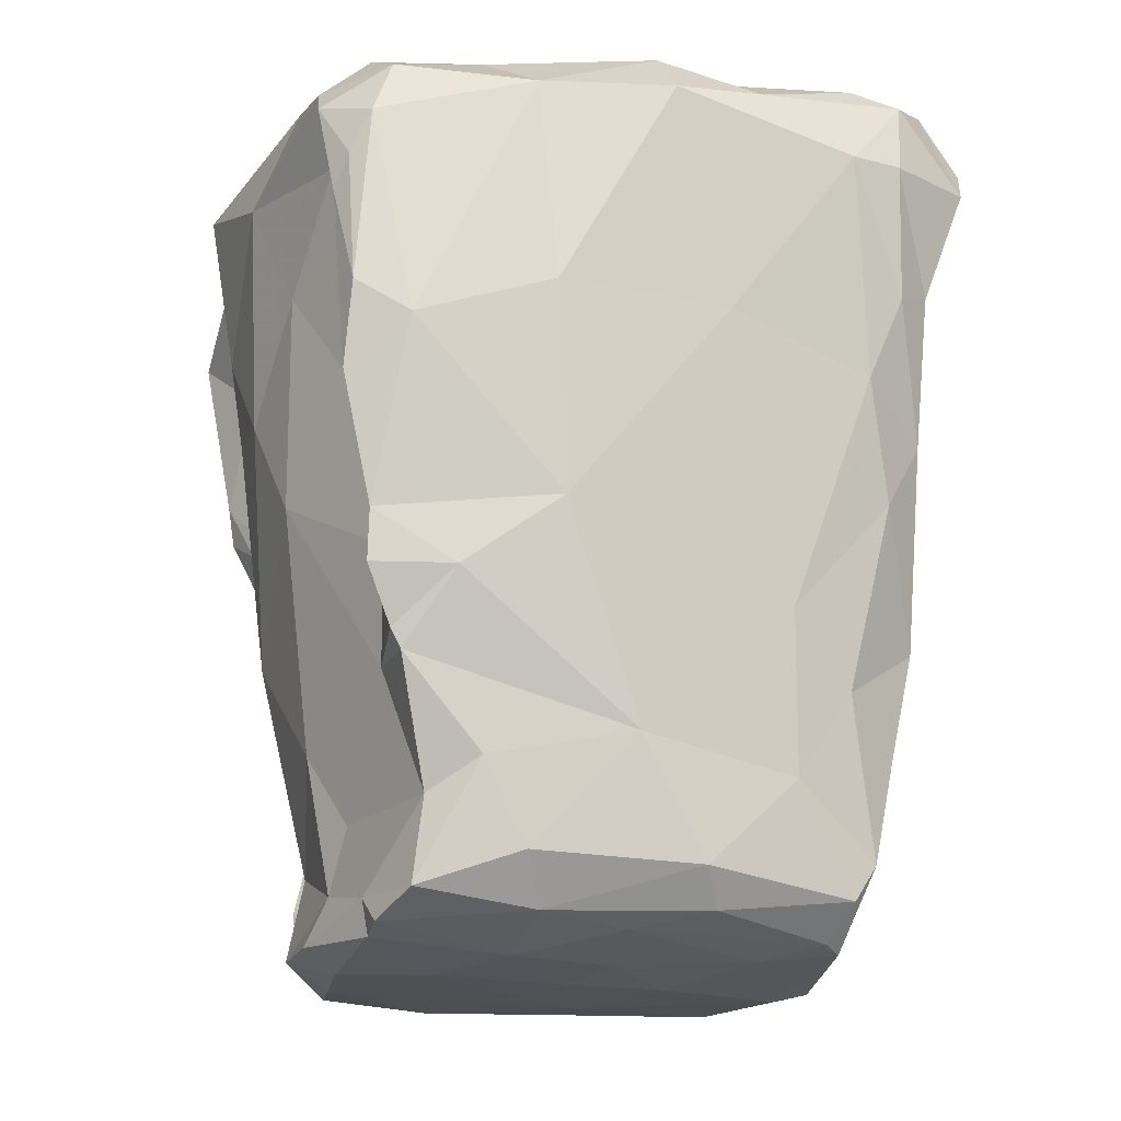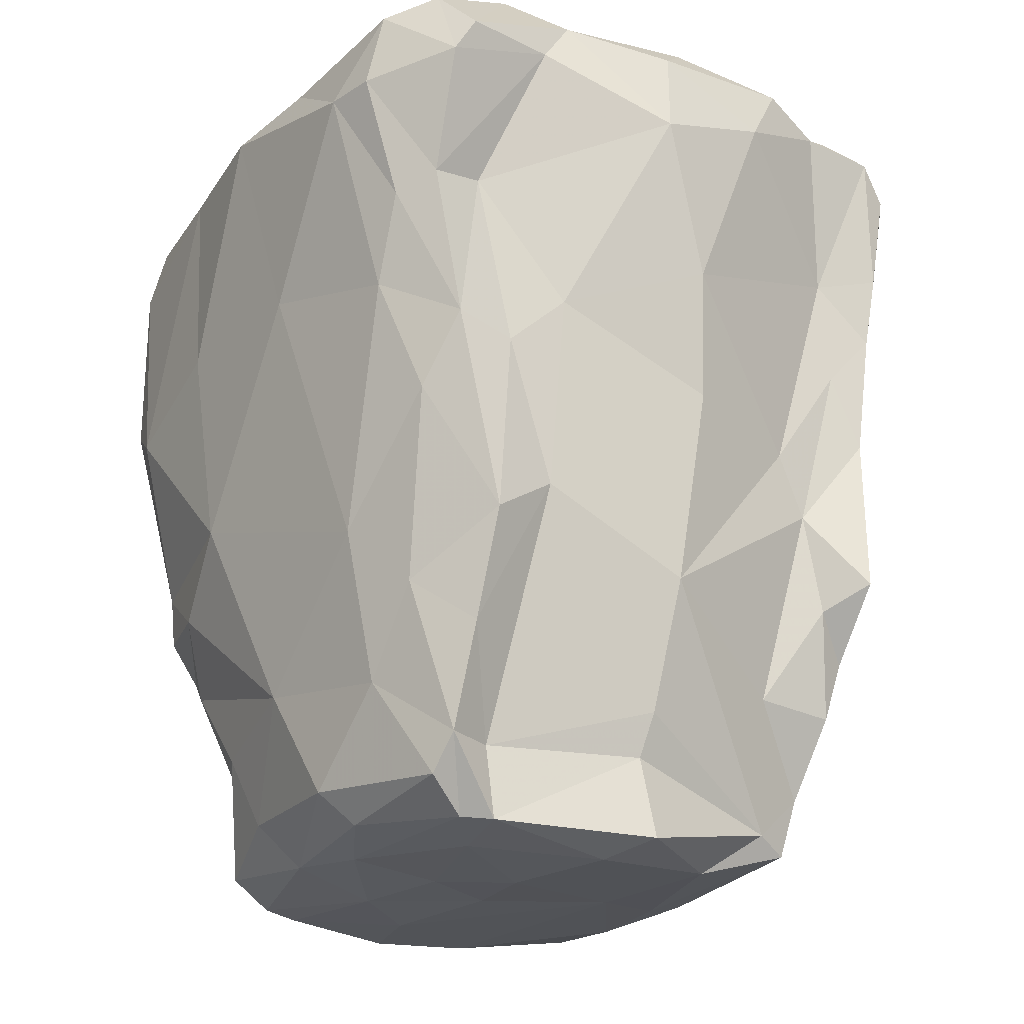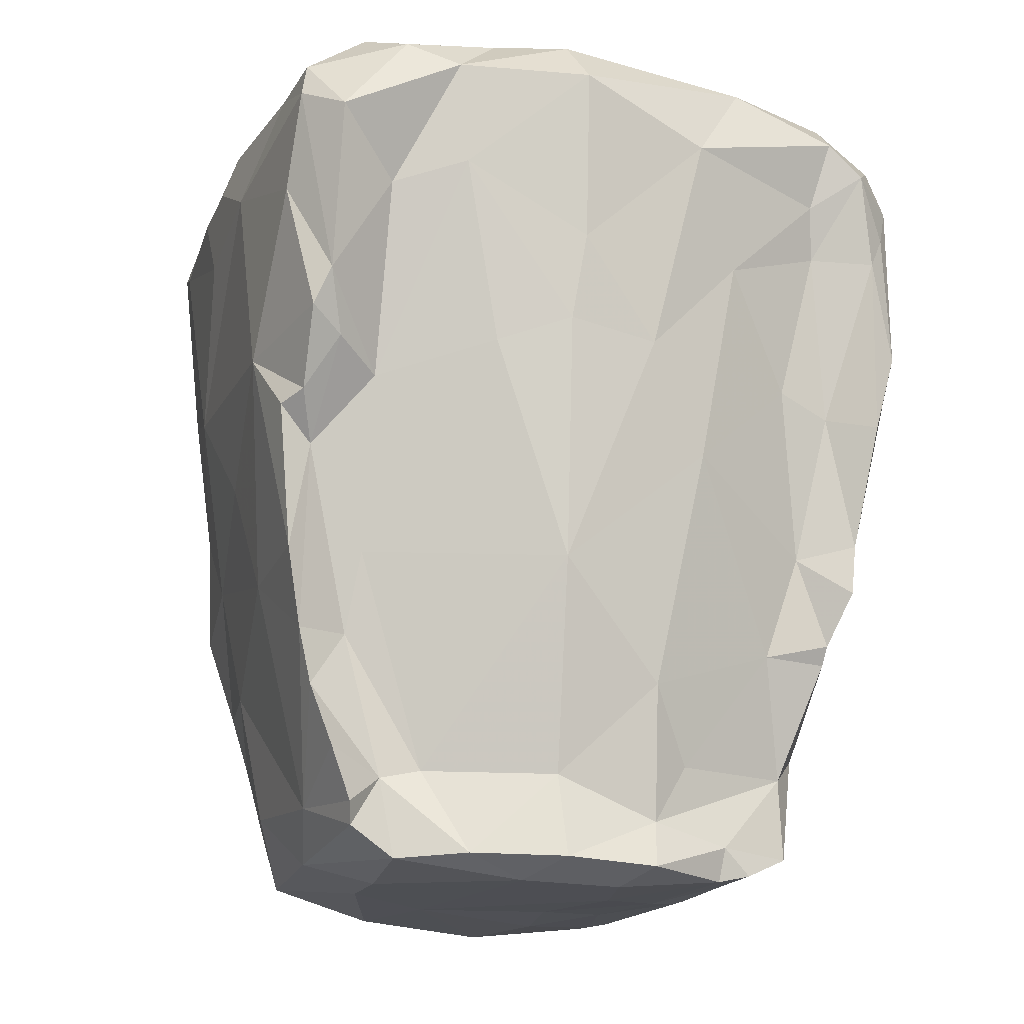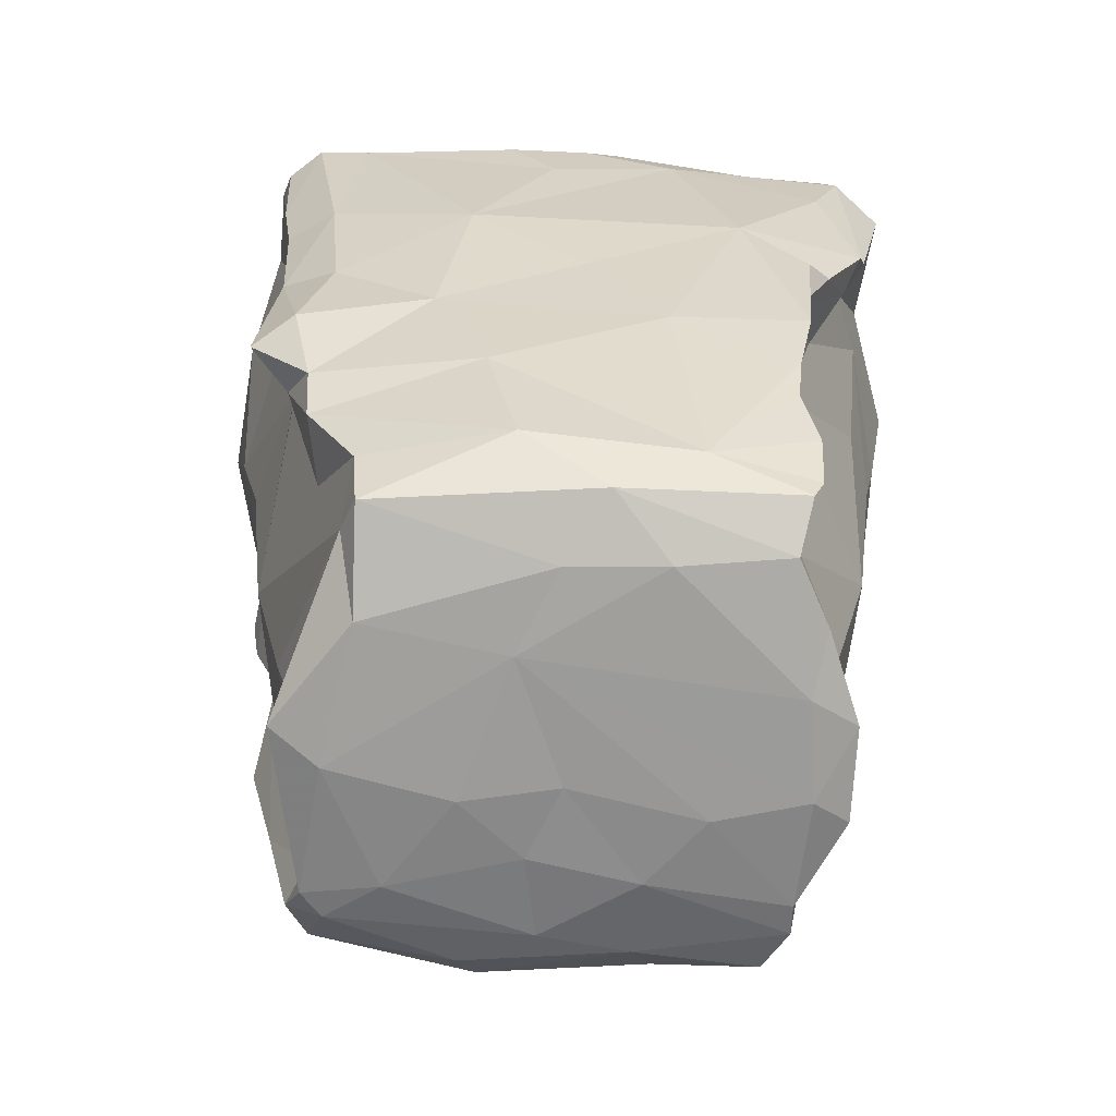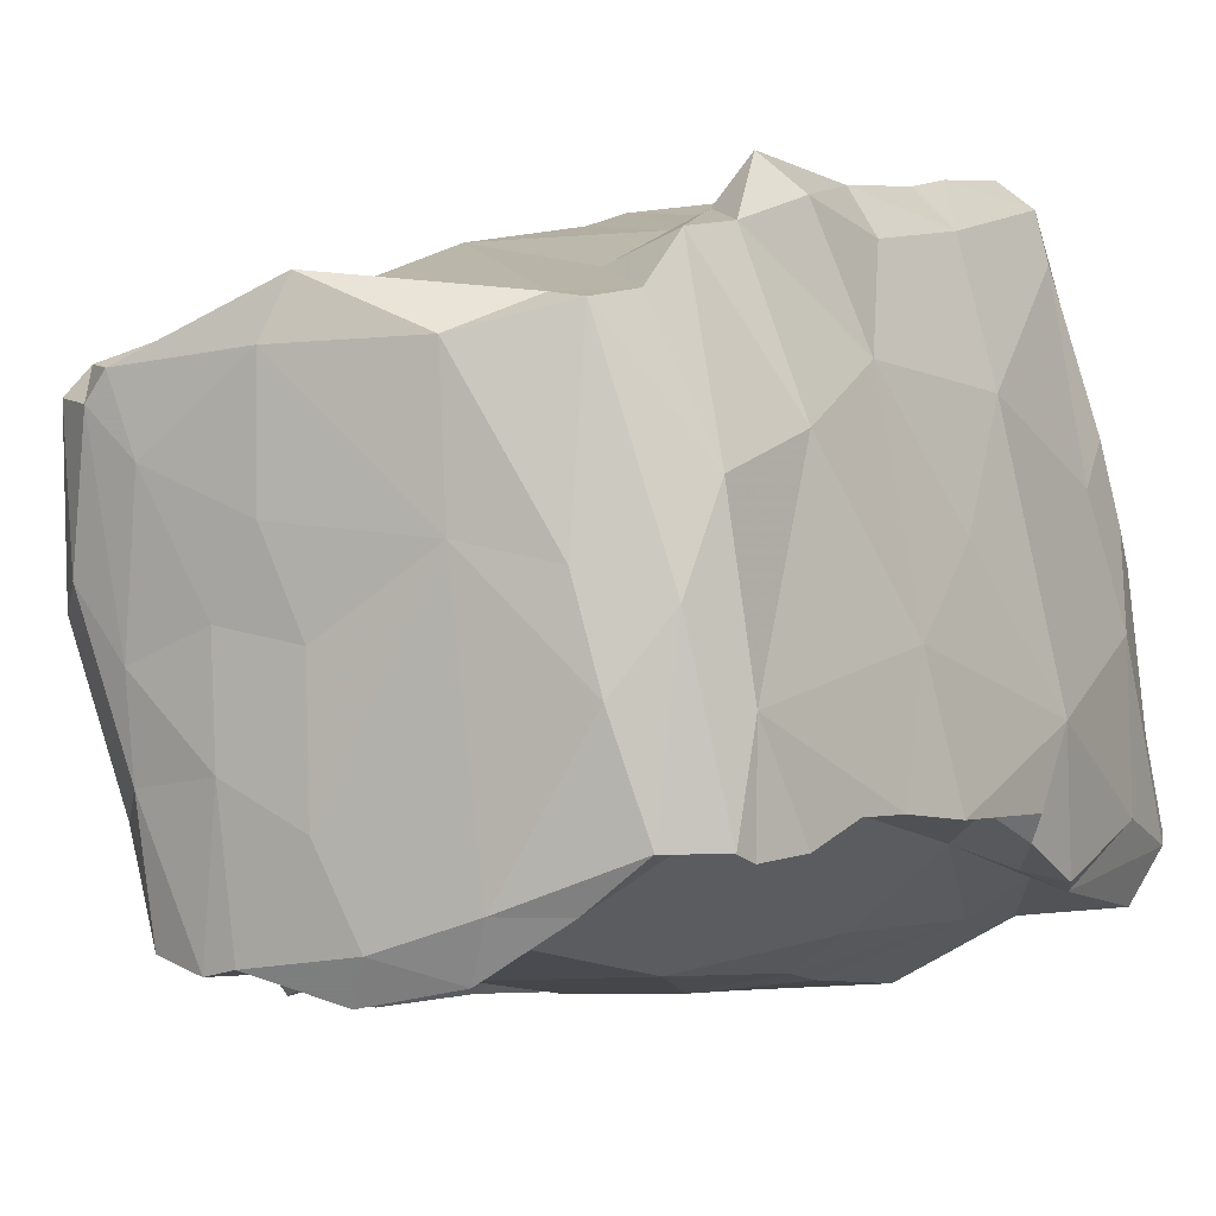
<metadata>
{"format":"obj","ext":"obj","renderer":"f3d","projection":"perspective","resolution":1024,"background":"white","views":[{"elev":-21.2,"azim":61.7,"up":"+Z"},{"elev":-22.9,"azim":135.6,"up":"+Z"},{"elev":-17.0,"azim":-31.5,"up":"+Z"},{"elev":-67.4,"azim":-105.8,"up":"+Z"},{"elev":1.9,"azim":-155.7,"up":"+Y"}]}
</metadata>
<code>
v 0.02045 0.01449 -0.04287
v -0.01726 0.02176 -0.03546
v 0.03197 0.0174 0.01412
v -0.02661 0.006423 0.03295
v -0.03517 -0.01667 0.01842
v -0.03079 -0.01421 -0.00524
v 0.0252 0.02135 0.01653
v 0.01638 -0.02178 -0.03337
v -0.01063 0.02382 -0.02709
v 0.02282 -0.03306 0.02009
v -0.01014 -0.02595 -0.01573
v 0.02747 -0.01448 -0.009468
v 0.01708 0.02267 -0.01251
v 0.004377 -0.02332 -0.03349
v -0.01302 0.02786 -0.008683
v 0.0007995 -0.03319 0.02486
v 0.03063 0.0214 0.03444
v 0.03128 -0.0002768 0.009331
v -0.01174 -0.0288 0.03396
v -0.02667 -0.02173 0.01923
v -0.01156 -0.03246 0.02962
v -0.02703 0.01348 0.03166
v -0.0004688 -0.02534 0.03437
v -0.0109 0.03301 0.03131
v -0.01718 0.0325 -0.01577
v -0.009803 0.02787 -0.002962
v -0.02948 -0.01276 -0.02743
v -0.02577 -0.01407 -0.04018
v -0.02206 0.02703 -0.003737
v 0.02386 -0.03276 0.007704
v -0.002574 0.02859 0.03681
v 0.0009427 -0.02338 -0.03891
v 0.02523 -0.00625 -0.02814
v 0.004744 0.02901 0.03613
v 0.03153 0.01311 0.03452
v 0.01837 -0.02926 0.03251
v -0.004708 0.03329 0.03359
v -0.001728 -0.001836 0.0323
v -0.0104 -0.01833 -0.04448
v 0.01936 -0.03462 0.02567
v 0.004875 0.02181 -0.03578
v -0.03448 -0.01889 0.03022
v 0.01918 0.01648 -0.03651
v 0.002086 -0.01367 -0.04487
v 0.02752 0.02158 0.002015
v -0.03532 -0.01959 0.02701
v 0.0241 -0.02974 0.02902
v -0.02055 0.0294 -0.014
v -0.02815 0.01601 0.00571
v 0.02373 -0.02247 -0.01582
v 0.008848 0.005577 0.03345
v 0.008579 -0.02362 -0.0407
v -0.0159 0.02091 -0.04108
v -0.02757 0.01751 0.03002
v 0.0161 -0.02265 -0.04115
v 0.00251 -0.001402 -0.04454
v 0.03165 0.02499 0.02667
v -0.02188 0.01996 0.03378
v -0.02631 -0.01488 -0.03816
v 0.009873 -0.000137 -0.04417
v 0.02365 0.01992 -0.02666
v -0.01982 0.03329 0.01807
v -0.02563 -0.008382 0.03409
v -0.01052 -0.03021 0.01432
v -0.02587 -0.01742 0.001382
v -0.01563 0.03032 0.006612
v -0.02887 -0.000455 0.03407
v -0.009747 0.009805 0.03203
v 0.02473 0.0001767 -0.03859
v 0.02811 0.007282 -0.01589
v 0.009495 -0.01014 -0.04426
v -0.001372 0.03347 0.02807
v -0.03056 -0.01942 0.003863
v 0.03221 0.002903 0.03104
v 0.01718 0.02472 0.005369
v -0.02579 0.02698 0.02652
v -0.01251 0.02139 -0.03964
v -0.009604 -0.01011 0.03328
v 0.02191 0.02239 0.0006963
v 0.02158 0.0212 0.03825
v -0.03007 0.01295 0.02678
v -0.03164 0.005741 0.02725
v 0.02109 -0.03363 0.01702
v -0.02512 -0.014 -0.01472
v 0.002825 -0.02948 -0.00489
v -0.03152 0.002393 0.03001
v -0.0245 0.01796 -0.0115
v -3.695e-05 -0.01116 0.03374
v -0.02928 0.005289 -0.004422
v -0.01825 0.0291 0.03569
v 0.03362 0.01697 0.03276
v 0.02588 0.008608 -0.03033
v 0.03004 0.02602 0.02983
v 0.005939 -0.03093 0.01409
v -0.03339 -0.00255 0.02294
v -0.02314 0.02583 0.03255
v -0.0341 -0.008192 0.004076
v 0.02225 0.0025 -0.04166
v -0.03406 -0.01452 -0.002
v -0.01706 0.02627 -0.02821
v 0.02421 0.01504 -0.03985
v -0.001813 -0.02129 -0.04483
v 0.01928 -0.02651 -0.02069
v -0.008582 -0.02161 -0.03512
v 0.01123 -0.02362 -0.04315
v -0.03081 -0.01293 -0.02235
v -0.003216 -0.03046 0.004994
v 0.005952 0.006743 -0.04486
v 0.008306 -0.02288 -0.04381
v -0.02134 -0.01403 -0.04283
v 0.01631 -0.02593 -0.01233
v 0.03245 -0.00613 0.02923
v -0.02409 0.03159 0.02836
v -2.786e-05 -0.02544 -0.02646
v 0.01619 -0.01364 0.03362
v 0.02223 -0.02035 0.03276
v 0.004428 0.03097 0.01076
v 0.002639 0.02898 -0.000906
v 0.003831 0.02647 -0.01922
v -0.03257 -0.01389 -0.01519
v -0.0298 -0.001826 -0.01597
v 0.02343 0.02256 -0.01647
v 0.02401 0.01747 -0.03641
v -0.01084 0.02753 0.03534
v 0.03468 0.01587 0.02582
v 0.01338 -0.02458 -0.02209
v -0.01815 0.03434 0.03079
v 0.02054 0.0004513 0.03357
v -0.03295 -0.01687 -0.0009786
v 0.01578 0.01054 -0.04389
v -0.0339 -0.02036 0.005966
v 0.02839 0.01747 -0.004639
v 0.007401 -0.02678 0.03498
v -0.01572 0.003956 -0.04343
v -0.01617 -0.001783 0.03288
v 0.02907 -0.0161 0.009414
v -0.02441 0.01289 -0.02366
v 0.01855 0.01689 -0.0432
v 0.01636 -0.02993 0.01776
v 0.0279 -0.005434 0.0345
v 0.02614 -0.02833 0.004723
v -0.0002046 -0.02504 -0.04327
v 0.02135 0.02654 0.02988
v 0.02046 -0.02927 -0.01578
v -0.008539 -0.0232 -0.04276
v -0.0144 0.03024 0.01661
v 0.02639 0.01396 -0.02208
v -0.02258 0.001613 -0.0415
v 0.01829 -0.02882 0.001589
v 0.02017 -0.01419 -0.038
v -0.006811 0.01861 -0.04389
v 0.004414 0.02329 -0.03166
v -0.007542 0.005577 -0.04423
v 0.02452 -0.03174 0.02386
v -0.01704 -0.02481 0.004341
v -0.02339 0.02857 0.01021
v -0.02104 0.03399 0.02757
v -0.02327 0.009725 -0.03612
v -0.02828 -0.01867 0.03471
v 0.01935 -0.02554 -0.0224
v 0.03039 0.02119 0.01565
v 0.008435 0.02417 0.0367
v -0.02627 -0.02351 0.03285
v -0.02074 -0.02563 0.0213
v -0.02566 -0.01196 -0.02223
v 0.02777 0.001518 0.03397
v 0.01735 -0.003173 -0.04287
v -0.03301 -0.01103 0.03026
v -0.02201 -0.02634 0.03059
v -0.02229 -0.01291 -0.03542
v 0.01805 0.02637 0.03438
v -0.0332 -0.02436 0.02462
v -0.01487 0.02832 -0.0182
v -0.01116 -0.0286 0.006534
v 0.02091 -0.02936 -0.01112
v -0.0184 0.03132 -0.0004567
v 0.03106 0.01418 0.006053
v 0.009713 0.03203 0.02483
v 0.01535 -0.03137 0.02263
v 0.03462 0.01101 0.02571
v 0.02047 -0.01846 -0.03066
v 0.008623 0.03096 0.03303
v 0.006014 0.01812 -0.04478
v 0.02175 -0.03251 0.0004314
v -0.01881 -0.01431 -0.03467
v 0.01713 -0.0114 -0.04212
v -0.009581 -0.01953 0.03441
v 0.004193 0.02305 -0.04335
v -0.01942 0.03222 0.01133
v -0.03266 -0.02151 0.009442
v 0.0164 -0.03344 0.02892
v -0.01696 -0.02396 0.0348
v -0.01827 -0.004552 -0.04373
v -0.03084 0.008912 0.0204
v -0.01592 -0.01835 -0.04242
v 0.01342 -0.02825 0.003713
v -0.0186 0.02705 -0.02252
v 0.02858 -0.01784 0.02844
v 0.006709 -0.0312 0.03266
v 0.02379 0.01603 0.0378
v -0.0281 -0.01459 -0.03322
v -0.02609 -0.00526 -0.03746
f 202 59 201
f 201 170 27
f 201 27 202
f 106 202 27
f 137 202 121
f 28 59 202
f 170 28 110
f 28 170 59
f 39 195 110
f 39 110 193
f 195 170 110
f 145 195 39
f 102 142 145
f 145 39 102
f 142 32 145
f 110 28 148
f 110 148 193
f 202 148 28
f 39 193 153
f 56 44 153
f 44 102 153
f 39 153 102
f 134 153 193
f 170 201 59
f 170 195 185
f 170 185 165
f 195 145 104
f 11 185 104
f 145 32 104
f 114 104 32
f 104 185 195
f 11 107 174
f 11 114 85
f 11 85 107
f 27 165 106
f 106 121 202
f 120 121 106
f 6 120 106
f 84 6 165
f 106 165 6
f 120 6 99
f 99 6 129
f 65 6 84
f 120 99 97
f 97 121 120
f 97 89 121
f 84 165 185
f 185 11 84
f 11 104 114
f 170 165 27
f 11 155 84
f 84 155 65
f 11 174 155
f 64 174 107
f 155 174 164
f 174 64 164
f 155 164 65
f 21 164 64
f 16 64 107
f 64 16 21
f 129 73 131
f 99 129 97
f 129 6 73
f 6 65 73
f 73 190 131
f 73 65 190
f 129 131 97
f 97 131 5
f 95 49 97
f 131 190 5
f 190 172 46
f 190 46 5
f 190 65 20
f 172 42 46
f 20 172 190
f 49 95 194
f 97 5 95
f 95 5 46
f 65 164 20
f 172 169 163
f 164 169 20
f 164 21 169
f 163 169 192
f 19 192 169
f 21 199 19
f 21 19 169
f 19 23 187
f 23 19 199
f 20 169 172
f 172 163 42
f 46 42 168
f 42 163 159
f 42 159 168
f 82 95 86
f 46 168 95
f 95 168 86
f 159 67 168
f 159 63 67
f 86 168 67
f 159 163 192
f 19 187 192
f 63 192 187
f 63 159 192
f 78 63 187
f 187 88 78
f 63 78 135
f 135 67 63
f 4 67 135
f 88 38 78
f 38 135 78
f 193 148 134
f 148 158 53
f 148 53 134
f 53 151 134
f 134 151 153
f 153 151 183
f 77 151 53
f 77 53 2
f 188 151 77
f 188 183 151
f 202 158 148
f 137 158 202
f 158 2 53
f 158 100 2
f 2 100 9
f 2 9 77
f 137 121 87
f 89 87 121
f 100 158 137
f 100 137 197
f 197 137 87
f 87 48 197
f 29 48 87
f 49 87 89
f 87 49 29
f 100 197 173
f 197 25 173
f 48 25 197
f 100 173 9
f 9 173 15
f 9 15 119
f 119 15 26
f 25 15 173
f 25 48 176
f 48 29 176
f 176 15 25
f 118 119 26
f 97 49 89
f 49 76 156
f 49 194 76
f 95 82 194
f 29 49 156
f 29 156 176
f 156 189 176
f 66 15 176
f 176 189 66
f 66 189 146
f 15 66 26
f 189 156 62
f 156 113 62
f 156 76 113
f 62 146 189
f 26 66 146
f 26 146 117
f 117 146 72
f 194 82 81
f 82 86 54
f 81 82 54
f 67 4 86
f 86 4 22
f 86 22 54
f 194 81 76
f 54 76 81
f 68 4 135
f 4 68 58
f 135 38 68
f 38 51 68
f 22 4 58
f 22 96 54
f 22 58 96
f 68 124 58
f 58 124 90
f 54 113 76
f 113 127 157
f 62 113 157
f 62 157 127
f 127 146 62
f 146 127 24
f 113 54 96
f 113 96 90
f 90 96 58
f 127 90 124
f 124 24 127
f 90 127 113
f 146 24 72
f 72 24 37
f 24 124 37
f 68 31 124
f 37 124 31
f 109 142 102
f 109 52 142
f 142 52 32
f 105 52 109
f 44 109 102
f 52 8 32
f 109 44 71
f 71 105 109
f 105 55 52
f 105 186 55
f 55 186 150
f 44 56 71
f 56 60 71
f 186 105 71
f 186 71 167
f 98 186 167
f 150 186 69
f 69 186 98
f 60 167 71
f 32 14 114
f 32 8 14
f 126 14 8
f 14 126 114
f 55 8 52
f 181 8 55
f 181 55 150
f 150 33 181
f 8 160 126
f 181 160 8
f 150 69 33
f 103 126 160
f 114 126 85
f 111 126 103
f 126 111 85
f 103 144 111
f 175 111 144
f 103 50 144
f 144 50 175
f 111 175 149
f 85 111 196
f 111 149 196
f 149 175 184
f 12 175 50
f 141 175 12
f 181 33 160
f 103 160 50
f 33 50 160
f 33 12 50
f 70 12 33
f 136 141 12
f 12 70 18
f 107 94 16
f 107 85 94
f 85 196 94
f 94 196 139
f 184 30 83
f 196 149 139
f 149 184 83
f 30 10 83
f 94 179 16
f 179 94 139
f 149 83 139
f 40 139 83
f 139 40 179
f 83 10 40
f 184 141 30
f 175 141 184
f 10 30 154
f 141 154 30
f 141 198 154
f 154 198 47
f 136 12 18
f 141 136 198
f 112 136 18
f 21 16 199
f 191 16 179
f 16 191 199
f 133 23 199
f 179 40 191
f 10 154 40
f 47 40 154
f 47 191 40
f 36 191 47
f 36 199 191
f 199 36 133
f 36 116 133
f 187 23 88
f 133 88 23
f 133 115 88
f 116 115 133
f 47 116 36
f 140 115 116
f 88 51 38
f 128 88 115
f 88 128 51
f 115 140 128
f 116 47 198
f 140 116 198
f 136 112 198
f 140 198 112
f 140 166 128
f 140 112 74
f 153 108 56
f 60 56 108
f 153 183 108
f 108 130 60
f 130 167 60
f 98 167 1
f 130 1 167
f 69 98 101
f 183 130 108
f 188 77 41
f 130 183 138
f 183 188 138
f 188 41 138
f 138 41 43
f 130 138 1
f 98 1 101
f 138 123 1
f 101 1 123
f 123 138 43
f 41 77 152
f 152 77 119
f 77 9 119
f 123 43 61
f 152 43 41
f 92 33 69
f 92 69 101
f 101 123 92
f 92 123 147
f 123 61 147
f 152 119 13
f 152 13 43
f 61 43 13
f 13 122 61
f 79 13 75
f 122 13 79
f 122 79 45
f 33 92 70
f 92 147 70
f 122 147 61
f 18 70 177
f 132 70 147
f 122 132 147
f 45 132 122
f 70 132 177
f 13 119 75
f 119 118 75
f 75 7 79
f 132 45 177
f 177 45 3
f 45 79 7
f 161 3 45
f 180 18 177
f 3 180 177
f 180 112 18
f 7 161 45
f 3 125 180
f 161 7 143
f 143 57 161
f 3 161 125
f 161 57 125
f 26 117 118
f 75 118 117
f 117 178 75
f 117 72 178
f 178 7 75
f 178 143 7
f 128 200 51
f 162 68 51
f 68 162 31
f 51 200 162
f 200 80 162
f 162 80 171
f 180 74 112
f 91 180 125
f 180 91 74
f 166 200 128
f 35 200 166
f 140 74 166
f 74 35 166
f 91 35 74
f 93 57 143
f 125 57 91
f 91 17 35
f 93 171 80
f 80 17 93
f 17 57 93
f 57 17 91
f 17 200 35
f 17 80 200
f 72 182 178
f 31 162 34
f 31 34 37
f 182 34 171
f 72 37 182
f 37 34 182
f 182 171 178
f 143 178 171
f 171 34 162
f 171 93 143

</code>
